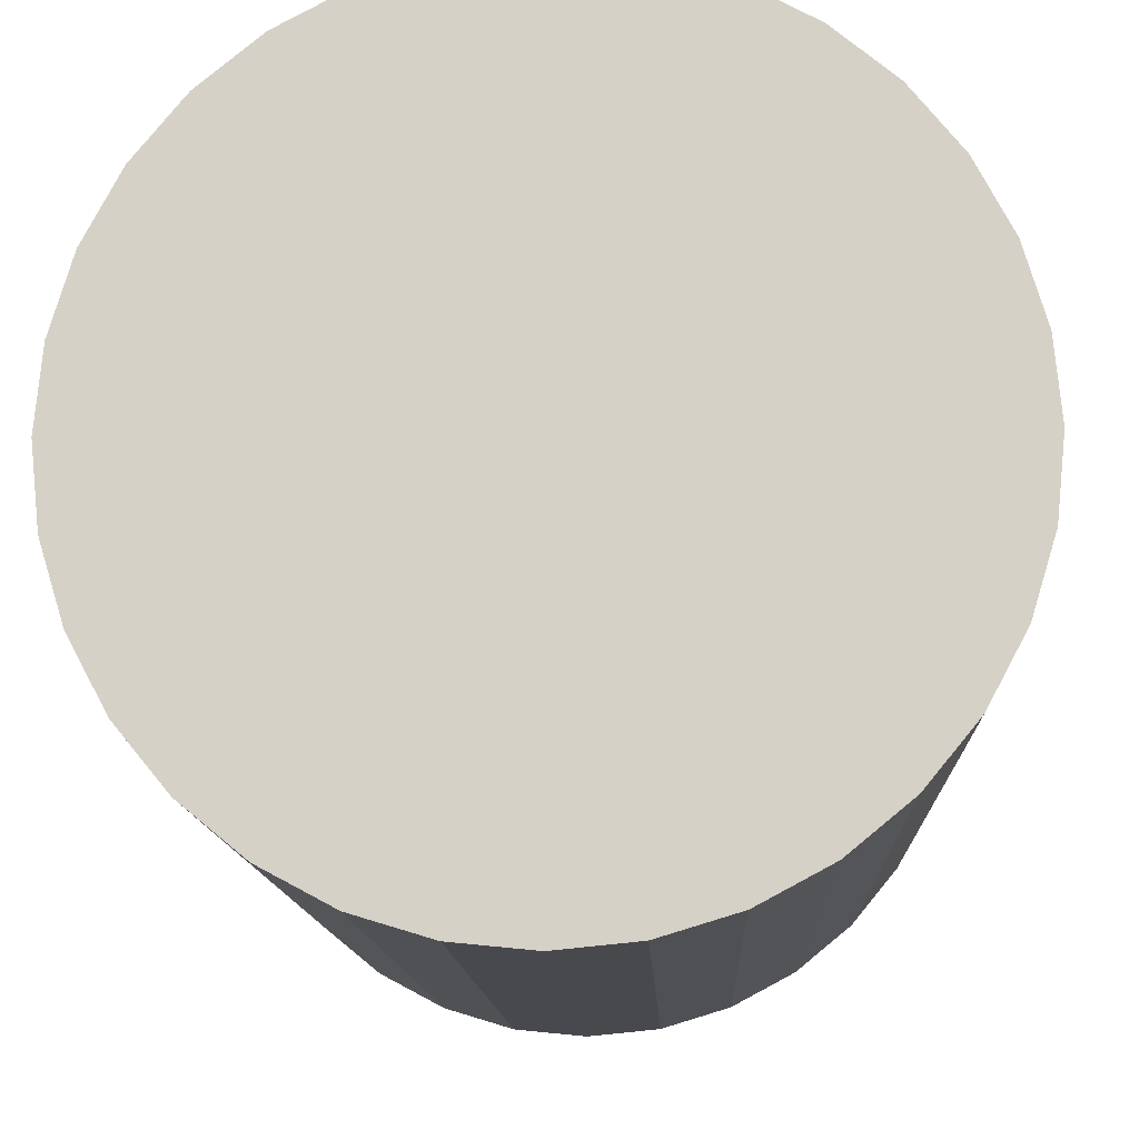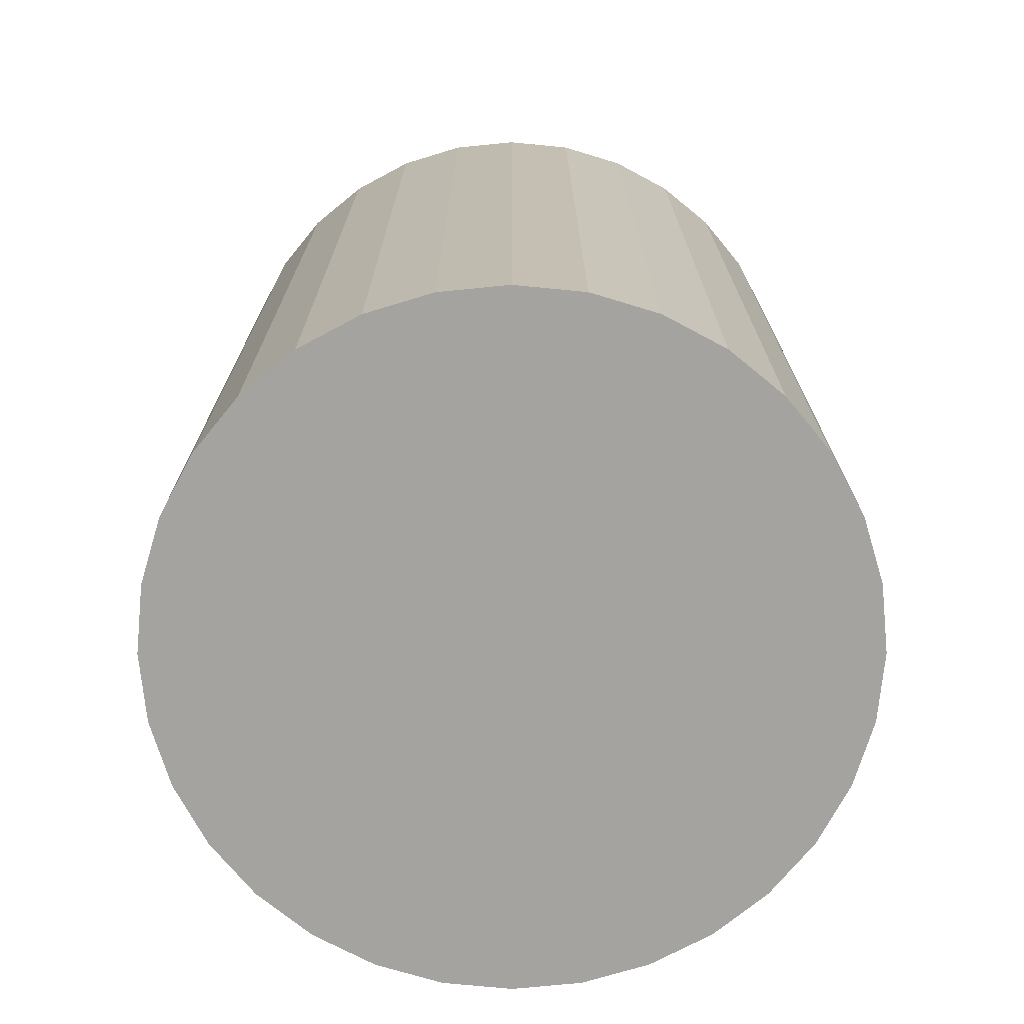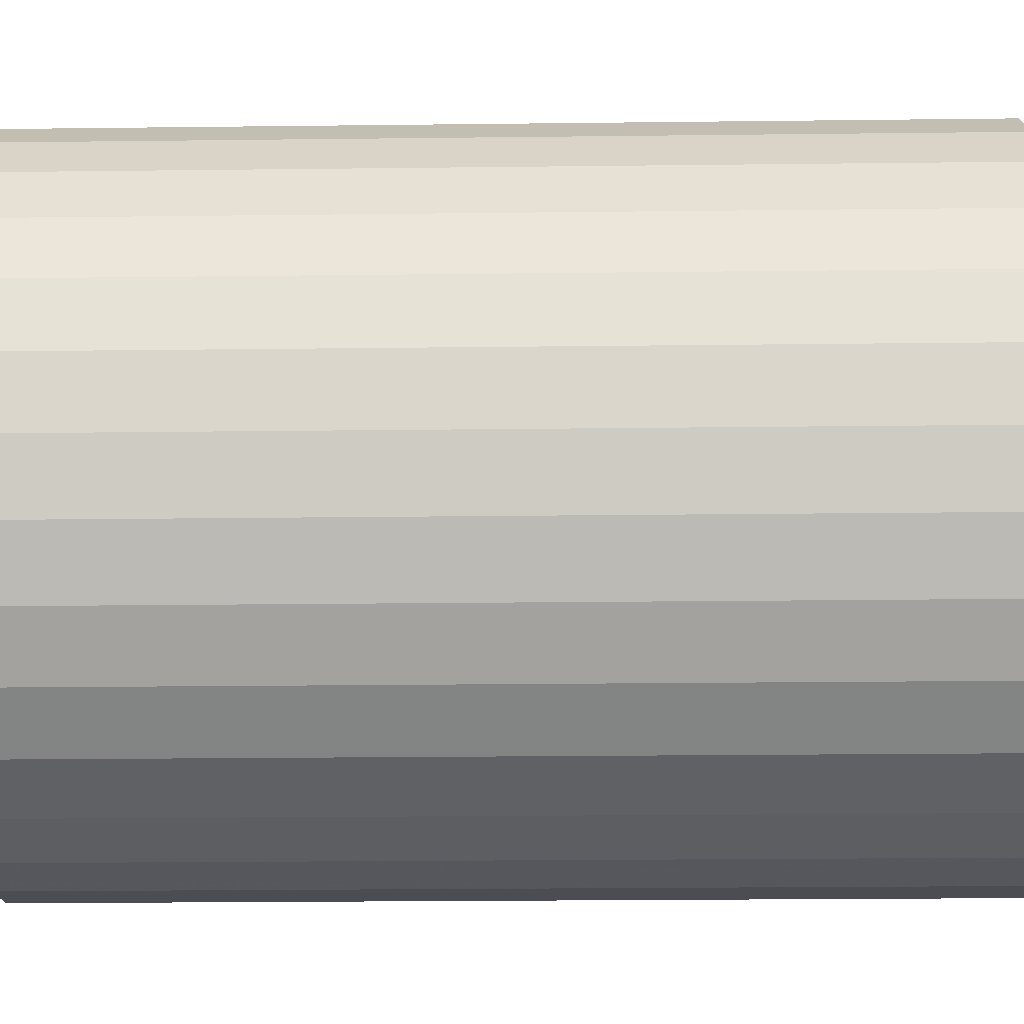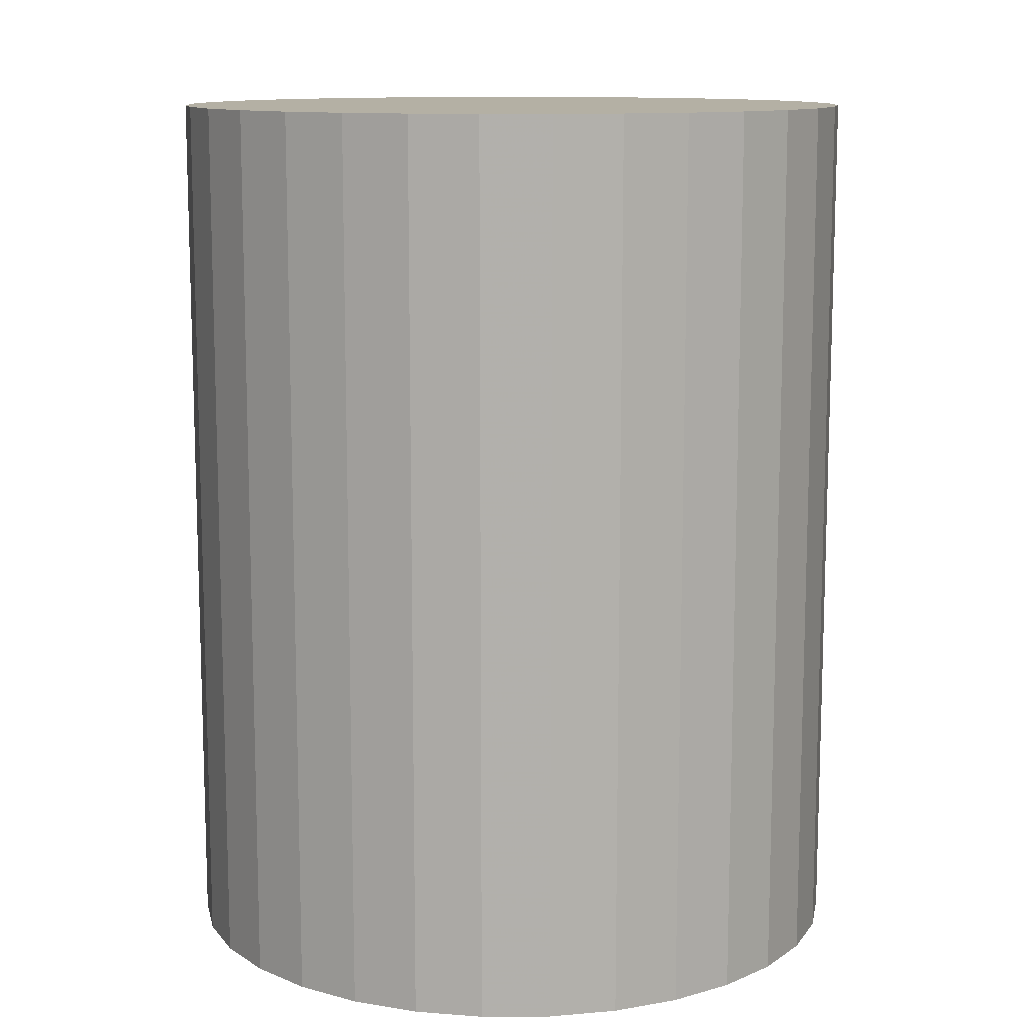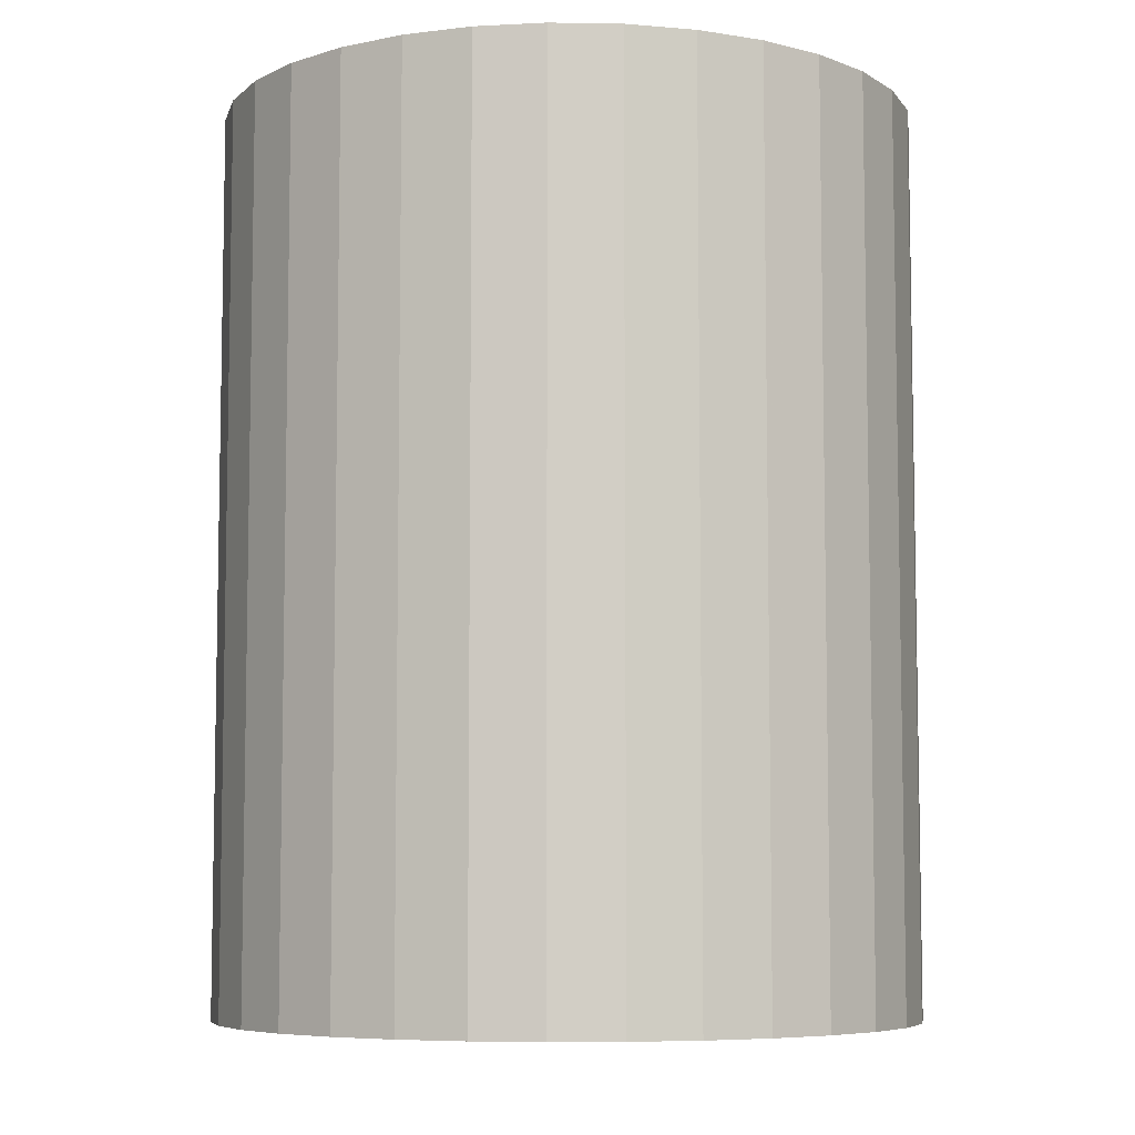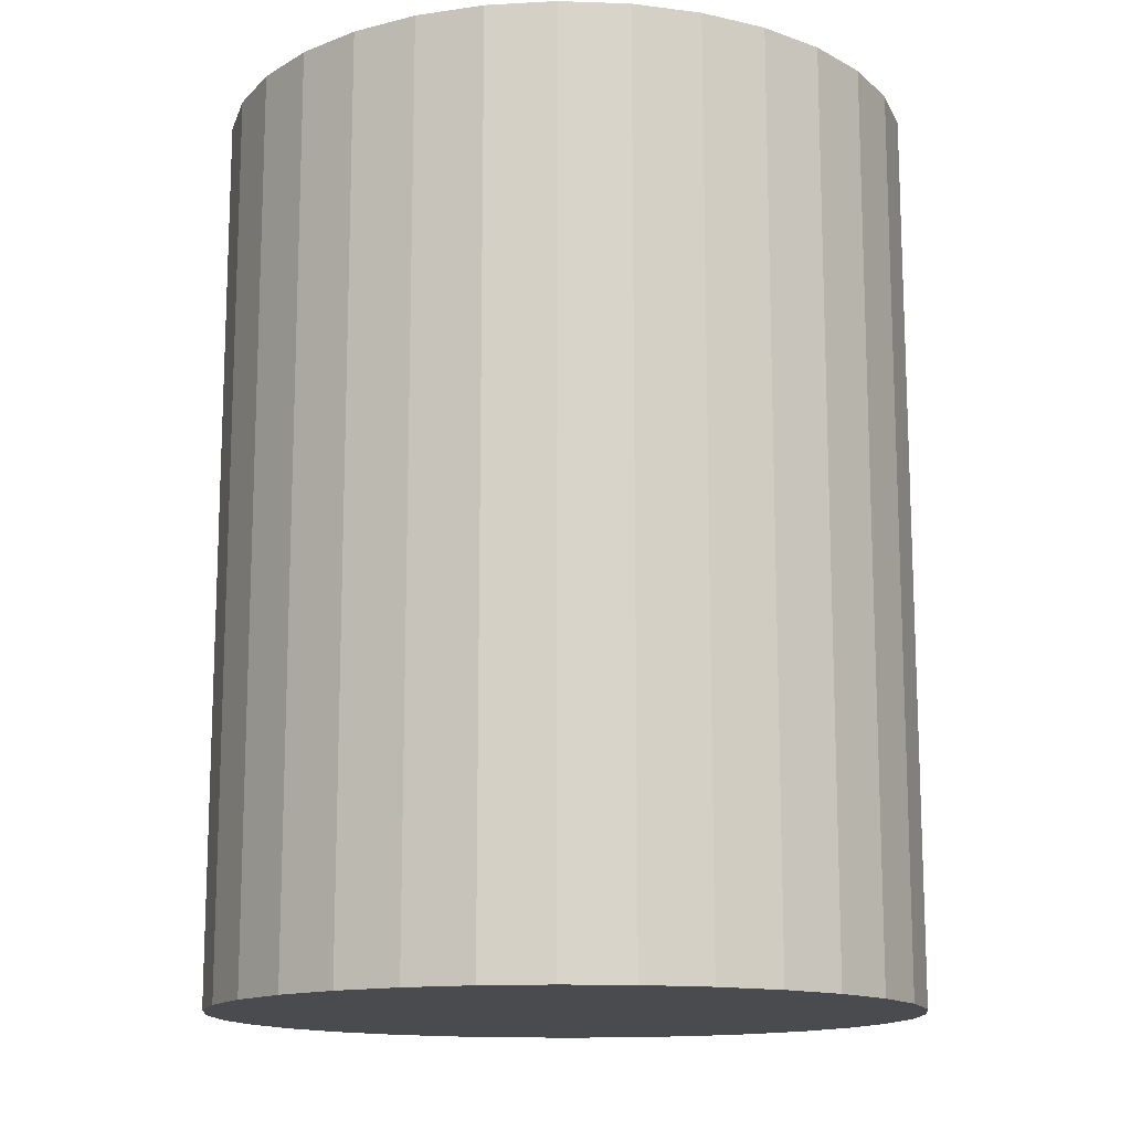
<metadata>
{"format":"obj","ext":"obj","renderer":"f3d","projection":"perspective","resolution":1024,"background":"white","views":[{"elev":-11.9,"azim":-177.9,"up":"+Y"},{"elev":-72.9,"azim":-33.7,"up":"+Z"},{"elev":-22.0,"azim":-88.8,"up":"+Y"},{"elev":11.5,"azim":50.0,"up":"+Z"},{"elev":-6.8,"azim":171.7,"up":"+Z"},{"elev":-14.1,"azim":91.2,"up":"+Z"}]}
</metadata>
<code>
v 0 0 -0.02941
v 0.02286 0 -0.02941
v 0.02286 0 0.02941
v 0 0 0.02941
v 0.02242 0.00446 -0.02941
v 0.02242 0.00446 0.02941
v 0.02112 0.008748 -0.02941
v 0.02112 0.008748 0.02941
v 0.01901 0.0127 -0.02941
v 0.01901 0.0127 0.02941
v 0.01616 0.01616 -0.02941
v 0.01616 0.01616 0.02941
v 0.0127 0.01901 -0.02941
v 0.0127 0.01901 0.02941
v 0.008748 0.02112 -0.02941
v 0.008748 0.02112 0.02941
v 0.00446 0.02242 -0.02941
v 0.00446 0.02242 0.02941
v 0 0.02286 -0.02941
v 0 0.02286 0.02941
v -0.00446 0.02242 -0.02941
v -0.00446 0.02242 0.02941
v -0.008748 0.02112 -0.02941
v -0.008748 0.02112 0.02941
v -0.0127 0.01901 -0.02941
v -0.0127 0.01901 0.02941
v -0.01616 0.01616 -0.02941
v -0.01616 0.01616 0.02941
v -0.01901 0.0127 -0.02941
v -0.01901 0.0127 0.02941
v -0.02112 0.008748 -0.02941
v -0.02112 0.008748 0.02941
v -0.02242 0.00446 -0.02941
v -0.02242 0.00446 0.02941
v -0.02286 0 -0.02941
v -0.02286 0 0.02941
v -0.02242 -0.00446 -0.02941
v -0.02242 -0.00446 0.02941
v -0.02112 -0.008748 -0.02941
v -0.02112 -0.008748 0.02941
v -0.01901 -0.0127 -0.02941
v -0.01901 -0.0127 0.02941
v -0.01616 -0.01616 -0.02941
v -0.01616 -0.01616 0.02941
v -0.0127 -0.01901 -0.02941
v -0.0127 -0.01901 0.02941
v -0.008748 -0.02112 -0.02941
v -0.008748 -0.02112 0.02941
v -0.00446 -0.02242 -0.02941
v -0.00446 -0.02242 0.02941
v -0 -0.02286 -0.02941
v -0 -0.02286 0.02941
v 0.00446 -0.02242 -0.02941
v 0.00446 -0.02242 0.02941
v 0.008748 -0.02112 -0.02941
v 0.008748 -0.02112 0.02941
v 0.0127 -0.01901 -0.02941
v 0.0127 -0.01901 0.02941
v 0.01616 -0.01616 -0.02941
v 0.01616 -0.01616 0.02941
v 0.01901 -0.0127 -0.02941
v 0.01901 -0.0127 0.02941
v 0.02112 -0.008748 -0.02941
v 0.02112 -0.008748 0.02941
v 0.02242 -0.00446 -0.02941
v 0.02242 -0.00446 0.02941
f 2 1 5
f 2 5 3
f 3 5 6
f 3 6 4
f 5 1 7
f 5 7 6
f 6 7 8
f 6 8 4
f 7 1 9
f 7 9 8
f 8 9 10
f 8 10 4
f 9 1 11
f 9 11 10
f 10 11 12
f 10 12 4
f 11 1 13
f 11 13 12
f 12 13 14
f 12 14 4
f 13 1 15
f 13 15 14
f 14 15 16
f 14 16 4
f 15 1 17
f 15 17 16
f 16 17 18
f 16 18 4
f 17 1 19
f 17 19 18
f 18 19 20
f 18 20 4
f 19 1 21
f 19 21 20
f 20 21 22
f 20 22 4
f 21 1 23
f 21 23 22
f 22 23 24
f 22 24 4
f 23 1 25
f 23 25 24
f 24 25 26
f 24 26 4
f 25 1 27
f 25 27 26
f 26 27 28
f 26 28 4
f 27 1 29
f 27 29 28
f 28 29 30
f 28 30 4
f 29 1 31
f 29 31 30
f 30 31 32
f 30 32 4
f 31 1 33
f 31 33 32
f 32 33 34
f 32 34 4
f 33 1 35
f 33 35 34
f 34 35 36
f 34 36 4
f 35 1 37
f 35 37 36
f 36 37 38
f 36 38 4
f 37 1 39
f 37 39 38
f 38 39 40
f 38 40 4
f 39 1 41
f 39 41 40
f 40 41 42
f 40 42 4
f 41 1 43
f 41 43 42
f 42 43 44
f 42 44 4
f 43 1 45
f 43 45 44
f 44 45 46
f 44 46 4
f 45 1 47
f 45 47 46
f 46 47 48
f 46 48 4
f 47 1 49
f 47 49 48
f 48 49 50
f 48 50 4
f 49 1 51
f 49 51 50
f 50 51 52
f 50 52 4
f 51 1 53
f 51 53 52
f 52 53 54
f 52 54 4
f 53 1 55
f 53 55 54
f 54 55 56
f 54 56 4
f 55 1 57
f 55 57 56
f 56 57 58
f 56 58 4
f 57 1 59
f 57 59 58
f 58 59 60
f 58 60 4
f 59 1 61
f 59 61 60
f 60 61 62
f 60 62 4
f 61 1 63
f 61 63 62
f 62 63 64
f 62 64 4
f 63 1 65
f 63 65 64
f 64 65 66
f 64 66 4
f 65 1 2
f 65 2 66
f 66 2 3
f 66 3 4

</code>
